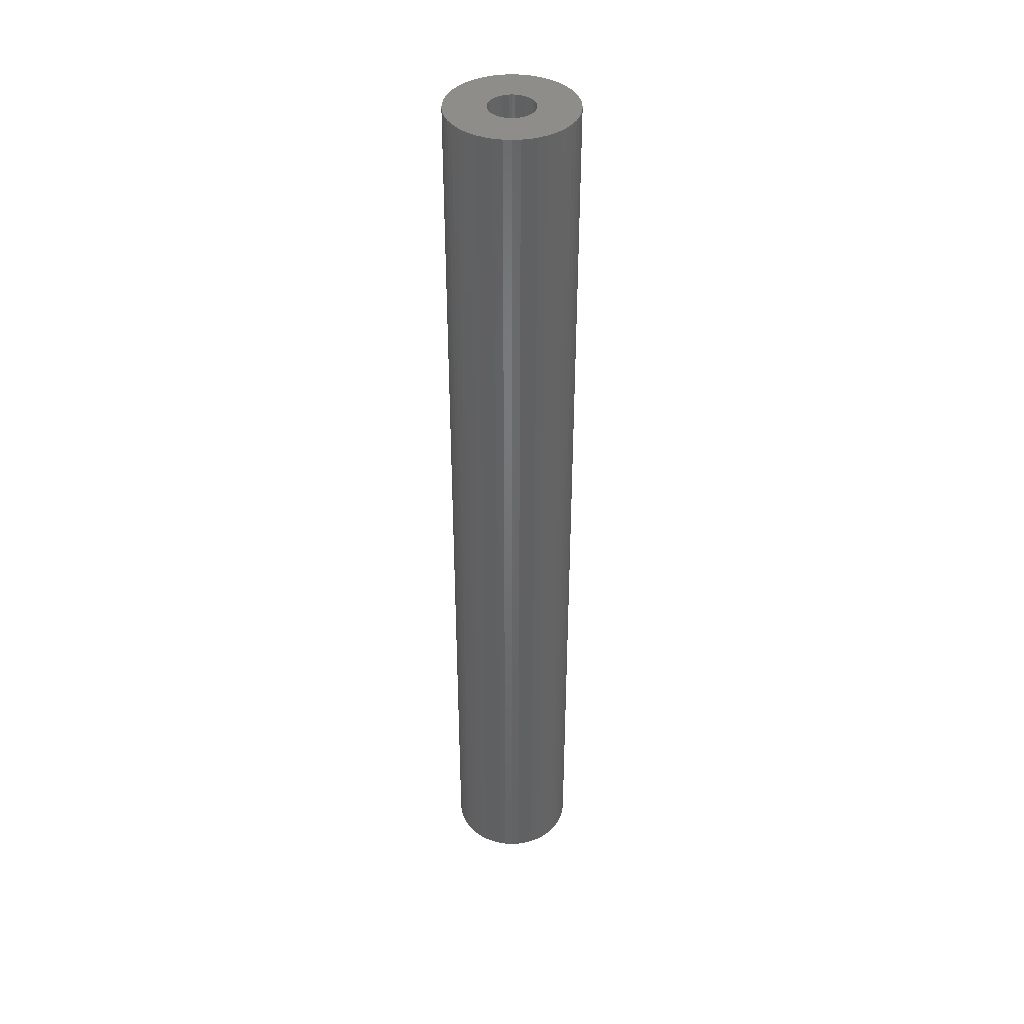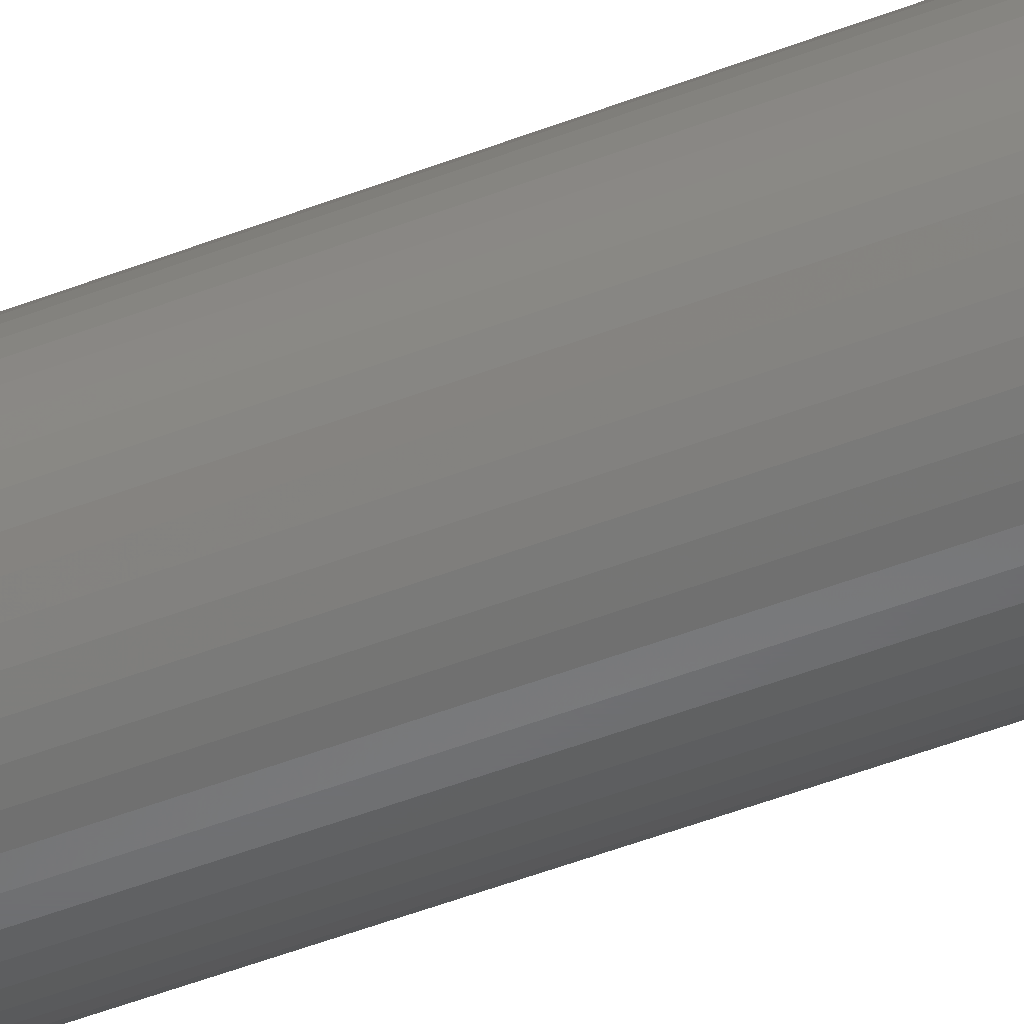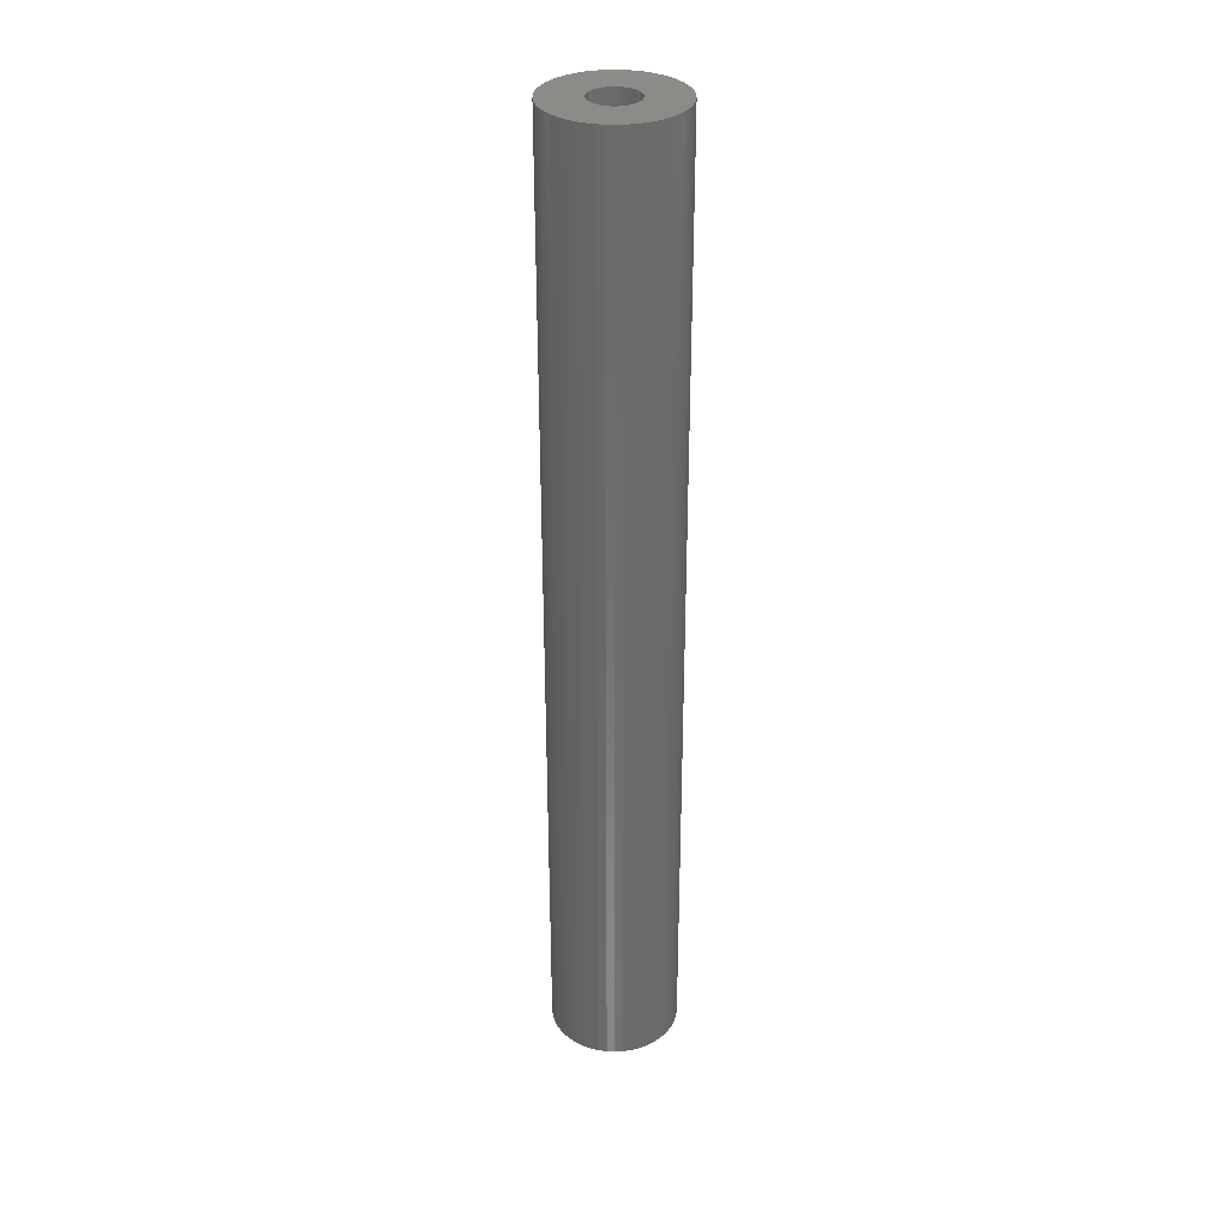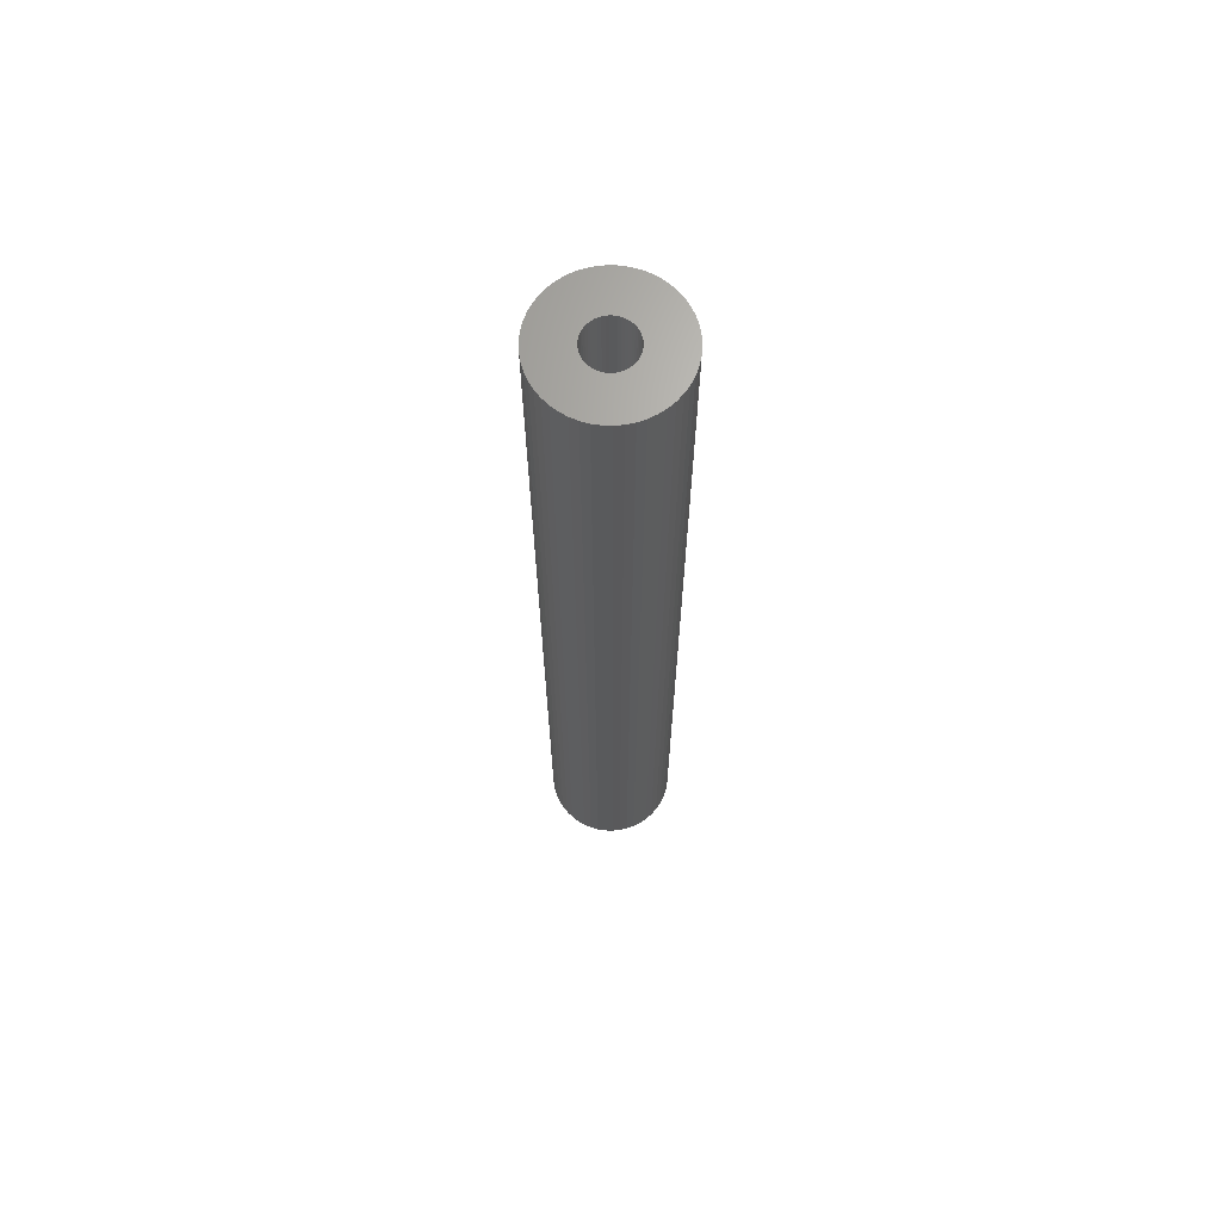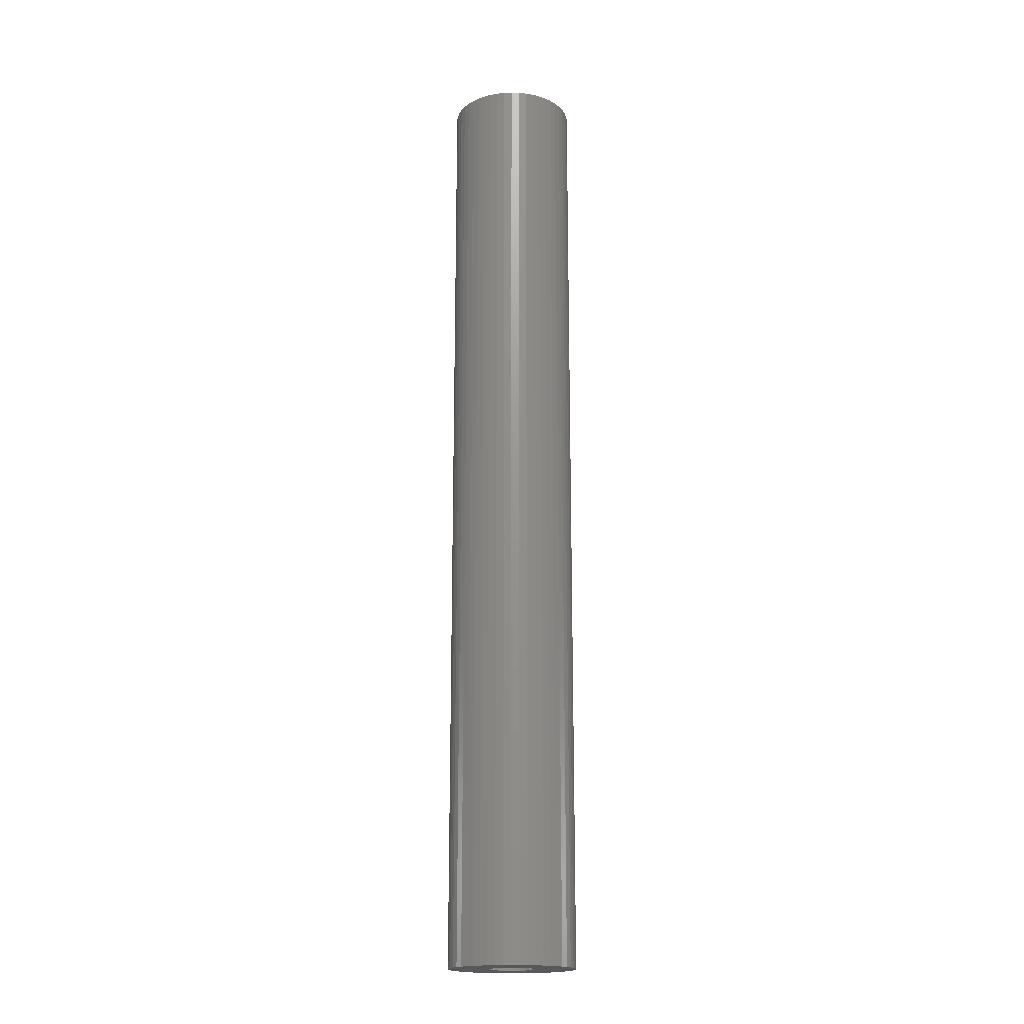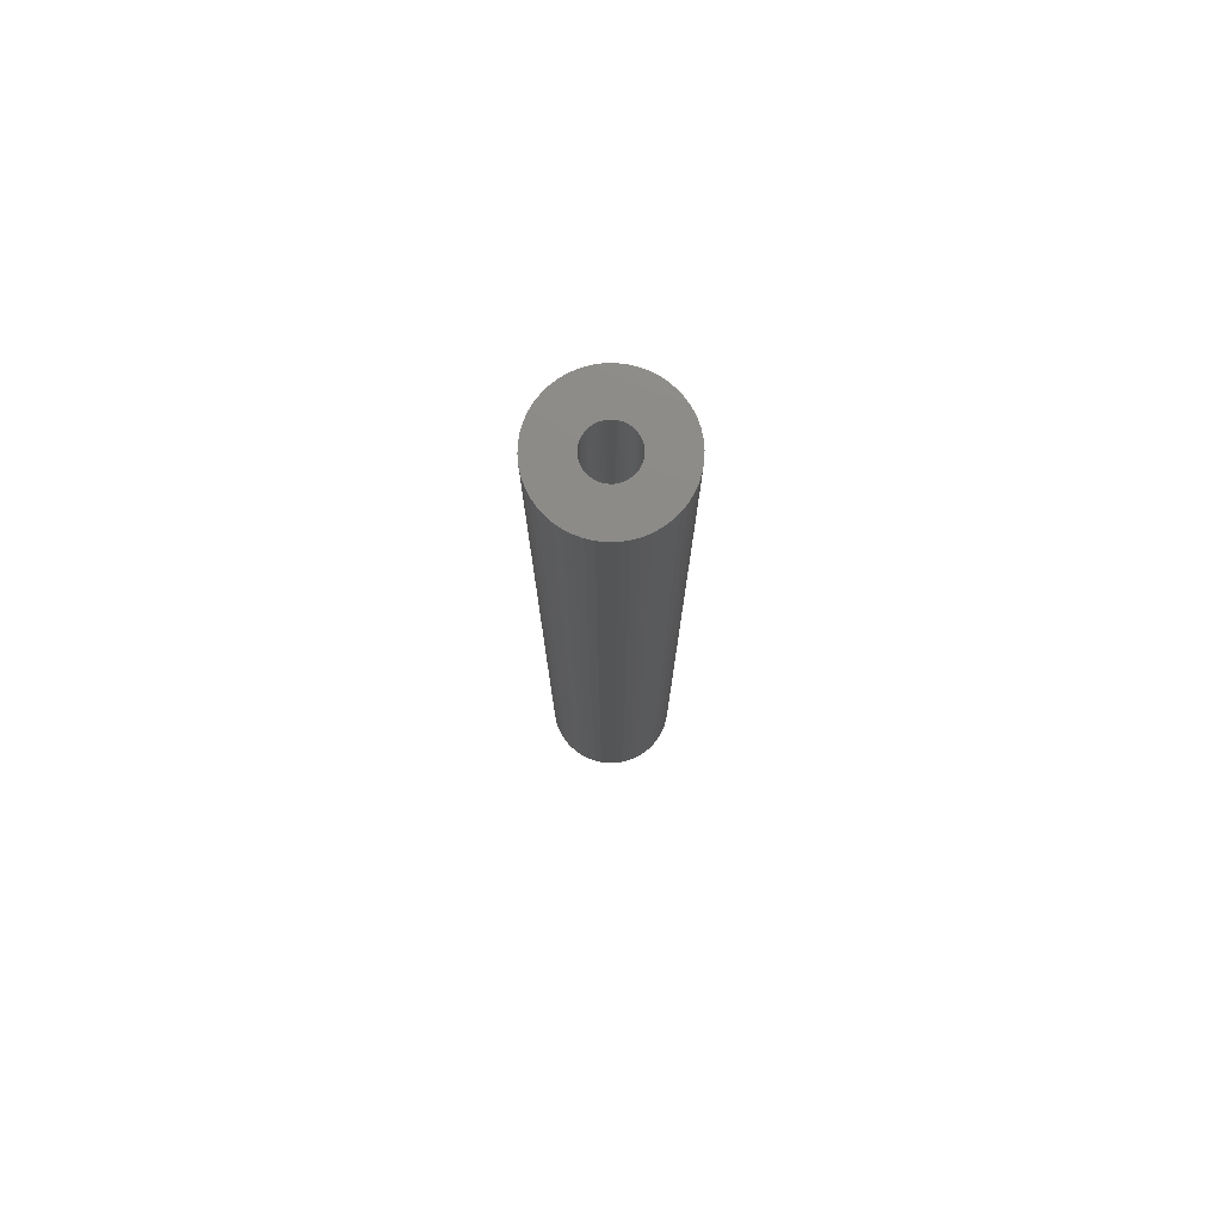
<metadata>
{"format":"stl","ext":"stl","renderer":"f3d","projection":"perspective","resolution":1024,"background":"white","views":[{"elev":40.0,"azim":47.0,"up":"+Z"},{"elev":-49.3,"azim":113.3,"up":"+Y"},{"elev":32.9,"azim":-119.1,"up":"+Z"},{"elev":67.3,"azim":-171.0,"up":"+Z"},{"elev":-18.3,"azim":83.3,"up":"+Z"},{"elev":76.9,"azim":27.7,"up":"+Z"}]}
</metadata>
<code>
# stl→obj: 200 verts, 400 faces
v 5 0 37.5
v 4.961 0.6267 -37.5
v 4.961 0.6267 37.5
v 5 0 -37.5
v -5 0 -37.5
v -4.961 0.6267 37.5
v -4.961 0.6267 -37.5
v -5 0 37.5
v 0.314 4.99 -37.5
v -0.314 4.99 37.5
v 0.314 4.99 37.5
v -0.314 4.99 -37.5
v -0.314 -4.99 -37.5
v 0.314 -4.99 37.5
v -0.314 -4.99 37.5
v 0.314 -4.99 -37.5
v 3.187 -3.853 -37.5
v 3.645 -3.423 37.5
v 3.187 -3.853 37.5
v 3.645 -3.423 -37.5
v 3.645 3.423 -37.5
v 3.187 3.853 37.5
v 3.645 3.423 37.5
v 3.187 3.853 -37.5
v -3.187 3.853 -37.5
v -3.645 3.423 37.5
v -3.187 3.853 37.5
v -3.645 3.423 -37.5
v -1.545 4.755 -37.5
v -2.129 4.524 37.5
v -1.545 4.755 37.5
v -2.129 4.524 -37.5
v 4.649 1.841 37.5
v 4.382 2.409 -37.5
v 4.382 2.409 37.5
v 4.649 1.841 -37.5
v 4.843 1.243 -37.5
v 4.843 1.243 37.5
v 2.129 4.524 -37.5
v 1.545 4.755 37.5
v 2.129 4.524 37.5
v 1.545 4.755 -37.5
v 0.9369 4.911 37.5
v 0.9369 4.911 -37.5
v 2.679 4.222 -37.5
v 2.679 4.222 37.5
v -4.382 2.409 -37.5
v -4.045 2.939 37.5
v -4.045 2.939 -37.5
v -4.382 2.409 37.5
v -4.843 1.243 -37.5
v -4.649 1.841 37.5
v -4.649 1.841 -37.5
v -4.843 1.243 37.5
v -2.679 4.222 -37.5
v -2.679 4.222 37.5
v -0.9369 4.911 -37.5
v -0.9369 4.911 37.5
v 4.649 -1.841 37.5
v 4.843 -1.243 -37.5
v 4.843 -1.243 37.5
v 4.649 -1.841 -37.5
v 0.9369 -4.911 37.5
v 0.9369 -4.911 -37.5
v 4.045 2.939 37.5
v 4.045 2.939 -37.5
v 1.8 0 37.5
v 1.786 0.2256 37.5
v 4.961 -0.6267 37.5
v 1.743 0.4476 37.5
v 1.786 -0.2256 37.5
v 1.674 0.6626 37.5
v 1.577 0.8672 37.5
v 1.743 -0.4476 37.5
v 1.456 1.058 37.5
v 1.312 1.232 37.5
v 1.674 -0.6626 37.5
v 1.147 1.387 37.5
v 4.382 -2.409 37.5
v 0.9645 1.52 37.5
v 1.577 -0.8672 37.5
v 4.045 -2.939 37.5
v 0.7664 1.629 37.5
v 0.5562 1.712 37.5
v 0.3373 1.768 37.5
v 0.113 1.796 37.5
v -0.113 1.796 37.5
v -0.3373 1.768 37.5
v -0.5562 1.712 37.5
v -0.7664 1.629 37.5
v -0.9645 1.52 37.5
v -1.147 1.387 37.5
v -1.312 1.232 37.5
v -1.456 1.058 37.5
v -1.577 0.8672 37.5
v 1.456 -1.058 37.5
v 1.312 -1.232 37.5
v 1.147 -1.387 37.5
v 2.679 -4.222 37.5
v 0.9645 -1.52 37.5
v 2.129 -4.524 37.5
v 0.7664 -1.629 37.5
v 1.545 -4.755 37.5
v 0.5562 -1.712 37.5
v 0.3373 -1.768 37.5
v 0.113 -1.796 37.5
v -0.113 -1.796 37.5
v -0.3373 -1.768 37.5
v -0.9369 -4.911 37.5
v -0.5562 -1.712 37.5
v -1.545 -4.755 37.5
v -0.7664 -1.629 37.5
v -2.129 -4.524 37.5
v -0.9645 -1.52 37.5
v -2.679 -4.222 37.5
v -1.147 -1.387 37.5
v -3.187 -3.853 37.5
v -1.312 -1.232 37.5
v -3.645 -3.423 37.5
v -1.456 -1.058 37.5
v -4.045 -2.939 37.5
v -1.577 -0.8672 37.5
v -4.382 -2.409 37.5
v -1.674 -0.6626 37.5
v -4.649 -1.841 37.5
v -1.743 -0.4476 37.5
v -4.843 -1.243 37.5
v -1.786 -0.2256 37.5
v -4.961 -0.6267 37.5
v -1.8 0 37.5
v -1.674 0.6626 37.5
v -1.743 0.4476 37.5
v -1.786 0.2256 37.5
v 4.961 -0.6267 -37.5
v -2.129 -4.524 -37.5
v -1.545 -4.755 -37.5
v 1.8 0 -37.5
v 1.786 -0.2256 -37.5
v 1.743 -0.4476 -37.5
v 1.786 0.2256 -37.5
v 1.674 -0.6626 -37.5
v 4.382 -2.409 -37.5
v 1.577 -0.8672 -37.5
v 4.045 -2.939 -37.5
v 1.743 0.4476 -37.5
v 1.456 -1.058 -37.5
v 1.312 -1.232 -37.5
v 1.674 0.6626 -37.5
v 1.147 -1.387 -37.5
v 2.679 -4.222 -37.5
v 0.9645 -1.52 -37.5
v 2.129 -4.524 -37.5
v 1.577 0.8672 -37.5
v 0.7664 -1.629 -37.5
v 1.545 -4.755 -37.5
v 0.5562 -1.712 -37.5
v 0.3373 -1.768 -37.5
v 0.113 -1.796 -37.5
v -0.113 -1.796 -37.5
v -0.3373 -1.768 -37.5
v -0.9369 -4.911 -37.5
v -0.5562 -1.712 -37.5
v -0.7664 -1.629 -37.5
v -0.9645 -1.52 -37.5
v -2.679 -4.222 -37.5
v -1.147 -1.387 -37.5
v -3.187 -3.853 -37.5
v -1.312 -1.232 -37.5
v -3.645 -3.423 -37.5
v -1.456 -1.058 -37.5
v -4.045 -2.939 -37.5
v -1.577 -0.8672 -37.5
v 1.456 1.058 -37.5
v 1.312 1.232 -37.5
v 1.147 1.387 -37.5
v 0.9645 1.52 -37.5
v 0.7664 1.629 -37.5
v 0.5562 1.712 -37.5
v 0.3373 1.768 -37.5
v 0.113 1.796 -37.5
v -0.113 1.796 -37.5
v -0.3373 1.768 -37.5
v -0.5562 1.712 -37.5
v -0.7664 1.629 -37.5
v -0.9645 1.52 -37.5
v -1.147 1.387 -37.5
v -1.312 1.232 -37.5
v -1.456 1.058 -37.5
v -1.577 0.8672 -37.5
v -1.674 0.6626 -37.5
v -1.743 0.4476 -37.5
v -1.786 0.2256 -37.5
v -1.8 0 -37.5
v -4.382 -2.409 -37.5
v -1.674 -0.6626 -37.5
v -4.649 -1.841 -37.5
v -1.743 -0.4476 -37.5
v -4.843 -1.243 -37.5
v -1.786 -0.2256 -37.5
v -4.961 -0.6267 -37.5
f 1 2 3
f 2 1 4
f 5 6 7
f 6 5 8
f 9 10 11
f 10 9 12
f 13 14 15
f 14 13 16
f 17 18 19
f 18 17 20
f 21 22 23
f 22 21 24
f 25 26 27
f 26 25 28
f 29 30 31
f 30 29 32
f 33 34 35
f 34 33 36
f 3 37 38
f 37 3 2
f 39 40 41
f 40 39 42
f 42 43 40
f 43 42 44
f 45 41 46
f 41 45 39
f 47 48 49
f 48 47 50
f 49 26 28
f 26 49 48
f 51 52 53
f 52 51 54
f 55 27 56
f 27 55 25
f 57 31 58
f 31 57 29
f 59 60 61
f 60 59 62
f 16 63 14
f 63 16 64
f 38 36 33
f 36 38 37
f 65 21 23
f 21 65 66
f 35 66 65
f 66 35 34
f 44 11 43
f 11 44 9
f 24 46 22
f 46 24 45
f 53 50 47
f 50 53 52
f 7 54 51
f 54 7 6
f 67 1 3
f 68 3 38
f 1 67 69
f 70 38 33
f 71 69 67
f 72 33 35
f 69 71 61
f 73 35 65
f 74 61 71
f 75 65 23
f 61 74 59
f 76 23 22
f 77 59 74
f 78 22 46
f 59 77 79
f 80 46 41
f 81 79 77
f 79 81 82
f 3 68 67
f 38 70 68
f 33 72 70
f 35 73 72
f 83 41 40
f 65 75 73
f 23 76 75
f 22 78 76
f 46 80 78
f 84 40 43
f 41 83 80
f 40 84 83
f 43 85 84
f 11 85 43
f 11 86 85
f 11 87 86
f 10 87 11
f 10 88 87
f 58 88 10
f 88 58 89
f 31 89 58
f 89 31 90
f 30 90 31
f 90 30 91
f 56 91 30
f 91 56 92
f 27 92 56
f 92 27 93
f 26 93 27
f 93 26 94
f 48 94 26
f 94 48 95
f 96 82 81
f 82 96 18
f 97 18 96
f 18 97 19
f 98 19 97
f 19 98 99
f 100 99 98
f 99 100 101
f 102 101 100
f 101 102 103
f 104 103 102
f 103 104 63
f 105 63 104
f 105 14 63
f 106 14 105
f 107 14 106
f 107 15 14
f 108 15 107
f 109 108 110
f 111 110 112
f 108 109 15
f 113 112 114
f 115 114 116
f 117 116 118
f 119 118 120
f 110 111 109
f 121 120 122
f 123 122 124
f 125 124 126
f 127 126 128
f 129 128 130
f 50 95 48
f 112 113 111
f 95 50 131
f 114 115 113
f 52 131 50
f 116 117 115
f 131 52 132
f 118 119 117
f 54 132 52
f 120 121 119
f 132 54 133
f 122 123 121
f 6 133 54
f 124 125 123
f 133 6 130
f 126 127 125
f 8 130 6
f 128 129 127
f 130 8 129
f 32 56 30
f 56 32 55
f 12 58 10
f 58 12 57
f 61 134 69
f 134 61 60
f 135 111 113
f 111 135 136
f 137 4 134
f 138 134 60
f 4 137 2
f 139 60 62
f 140 2 137
f 141 62 142
f 2 140 37
f 143 142 144
f 145 37 140
f 146 144 20
f 37 145 36
f 147 20 17
f 148 36 145
f 149 17 150
f 36 148 34
f 151 150 152
f 153 34 148
f 34 153 66
f 134 138 137
f 60 139 138
f 62 141 139
f 142 143 141
f 154 152 155
f 144 146 143
f 20 147 146
f 17 149 147
f 150 151 149
f 156 155 64
f 152 154 151
f 155 156 154
f 64 157 156
f 16 157 64
f 16 158 157
f 16 159 158
f 13 159 16
f 13 160 159
f 161 160 13
f 160 161 162
f 136 162 161
f 162 136 163
f 135 163 136
f 163 135 164
f 165 164 135
f 164 165 166
f 167 166 165
f 166 167 168
f 169 168 167
f 168 169 170
f 171 170 169
f 170 171 172
f 173 66 153
f 66 173 21
f 174 21 173
f 21 174 24
f 175 24 174
f 24 175 45
f 176 45 175
f 45 176 39
f 177 39 176
f 39 177 42
f 178 42 177
f 42 178 44
f 179 44 178
f 179 9 44
f 180 9 179
f 181 9 180
f 181 12 9
f 182 12 181
f 57 182 183
f 29 183 184
f 182 57 12
f 32 184 185
f 55 185 186
f 25 186 187
f 28 187 188
f 183 29 57
f 49 188 189
f 47 189 190
f 53 190 191
f 51 191 192
f 7 192 193
f 194 172 171
f 184 32 29
f 172 194 195
f 185 55 32
f 196 195 194
f 186 25 55
f 195 196 197
f 187 28 25
f 198 197 196
f 188 49 28
f 197 198 199
f 189 47 49
f 200 199 198
f 190 53 47
f 199 200 193
f 191 51 53
f 5 193 200
f 192 7 51
f 193 5 7
f 150 19 99
f 19 150 17
f 155 101 103
f 101 155 152
f 79 62 59
f 62 79 142
f 69 4 1
f 4 69 134
f 136 109 111
f 109 136 161
f 169 121 171
f 121 169 119
f 196 127 198
f 127 196 125
f 152 99 101
f 99 152 150
f 64 103 63
f 103 64 155
f 82 142 79
f 142 82 144
f 18 144 82
f 144 18 20
f 161 15 109
f 15 161 13
f 169 117 119
f 117 169 167
f 171 123 194
f 123 171 121
f 194 125 196
f 125 194 123
f 198 129 200
f 129 198 127
f 200 8 5
f 8 200 129
f 165 113 115
f 113 165 135
f 167 115 117
f 115 167 165
f 132 190 131
f 190 132 191
f 153 75 173
f 75 153 73
f 178 83 84
f 83 178 177
f 184 89 90
f 89 184 183
f 131 189 95
f 189 131 190
f 139 71 138
f 71 139 74
f 140 70 145
f 70 140 68
f 175 76 78
f 76 175 174
f 180 85 86
f 85 180 179
f 176 78 80
f 78 176 175
f 133 191 132
f 191 133 192
f 94 187 93
f 187 94 188
f 183 88 89
f 88 183 182
f 187 92 93
f 92 187 186
f 137 68 140
f 68 137 67
f 151 102 100
f 102 151 154
f 173 76 174
f 76 173 75
f 181 86 87
f 86 181 180
f 179 84 85
f 84 179 178
f 177 80 83
f 80 177 176
f 130 192 133
f 192 130 193
f 95 188 94
f 188 95 189
f 182 87 88
f 87 182 181
f 186 91 92
f 91 186 185
f 185 90 91
f 90 185 184
f 158 107 106
f 107 158 159
f 124 197 126
f 197 124 195
f 122 195 124
f 195 122 172
f 157 106 105
f 106 157 158
f 154 104 102
f 104 154 156
f 148 73 153
f 73 148 72
f 145 72 148
f 72 145 70
f 138 67 137
f 67 138 71
f 143 77 141
f 77 143 81
f 141 74 139
f 74 141 77
f 147 98 97
f 98 147 149
f 147 96 146
f 96 147 97
f 146 81 143
f 81 146 96
f 163 114 112
f 114 163 164
f 120 172 122
f 172 120 170
f 156 105 104
f 105 156 157
f 149 100 98
f 100 149 151
f 164 116 114
f 116 164 166
f 160 110 108
f 110 160 162
f 166 118 116
f 118 166 168
f 126 199 128
f 199 126 197
f 128 193 130
f 193 128 199
f 159 108 107
f 108 159 160
f 118 170 120
f 170 118 168
f 162 112 110
f 112 162 163

</code>
